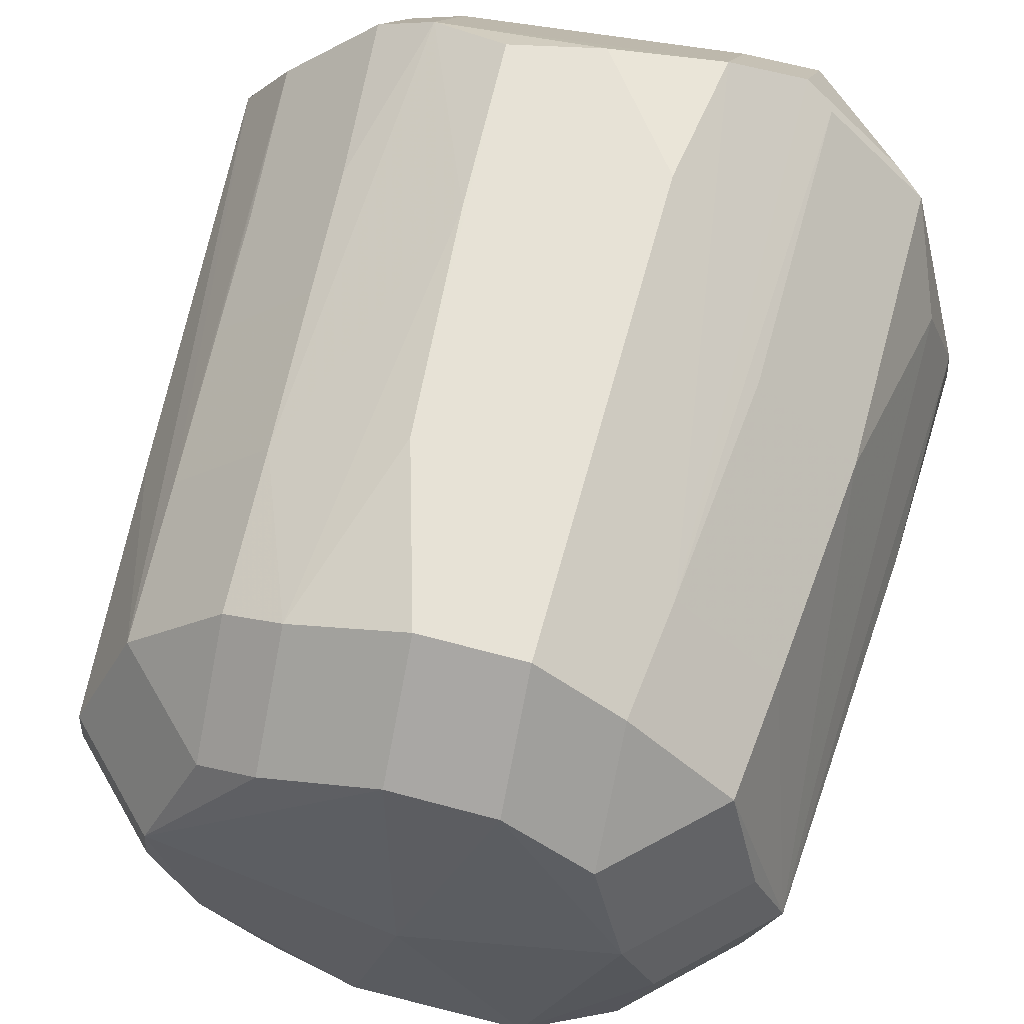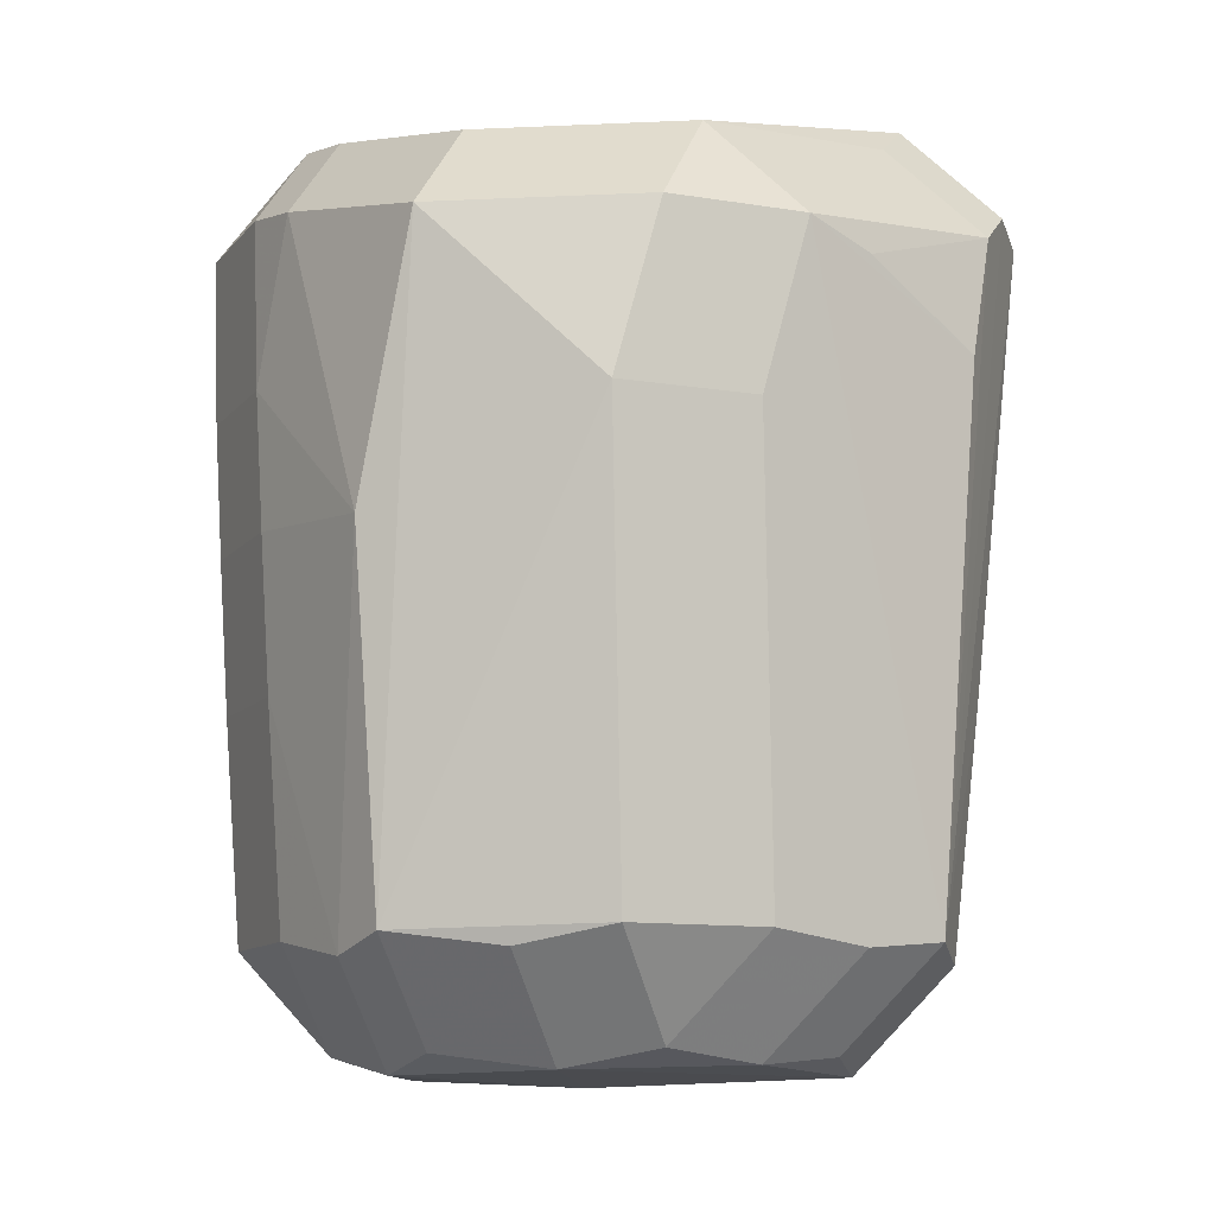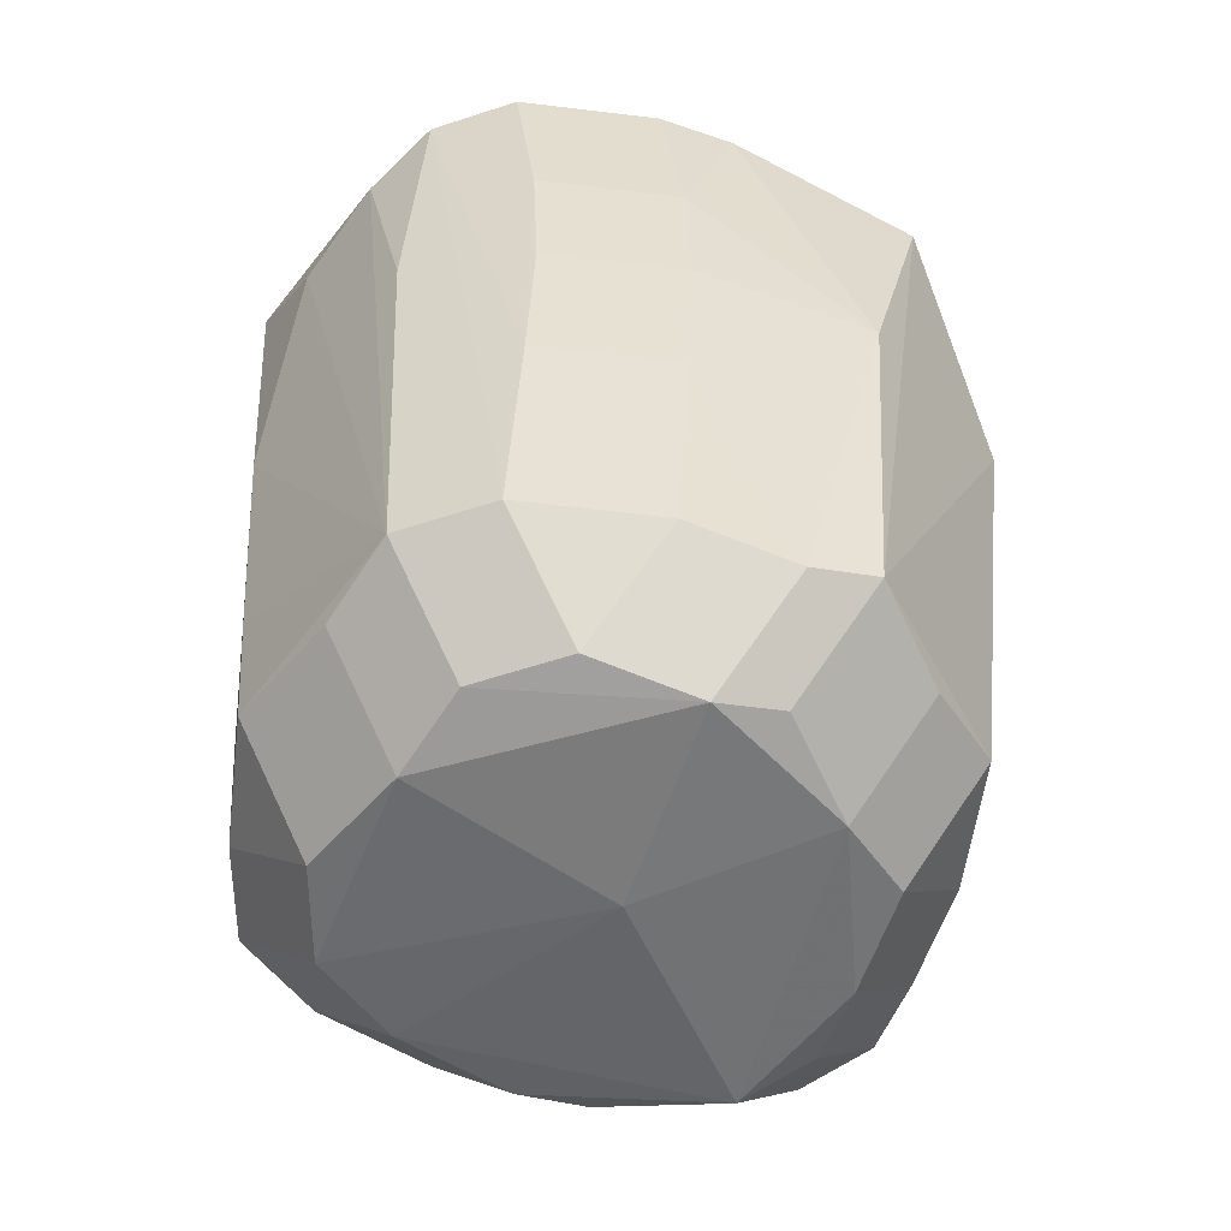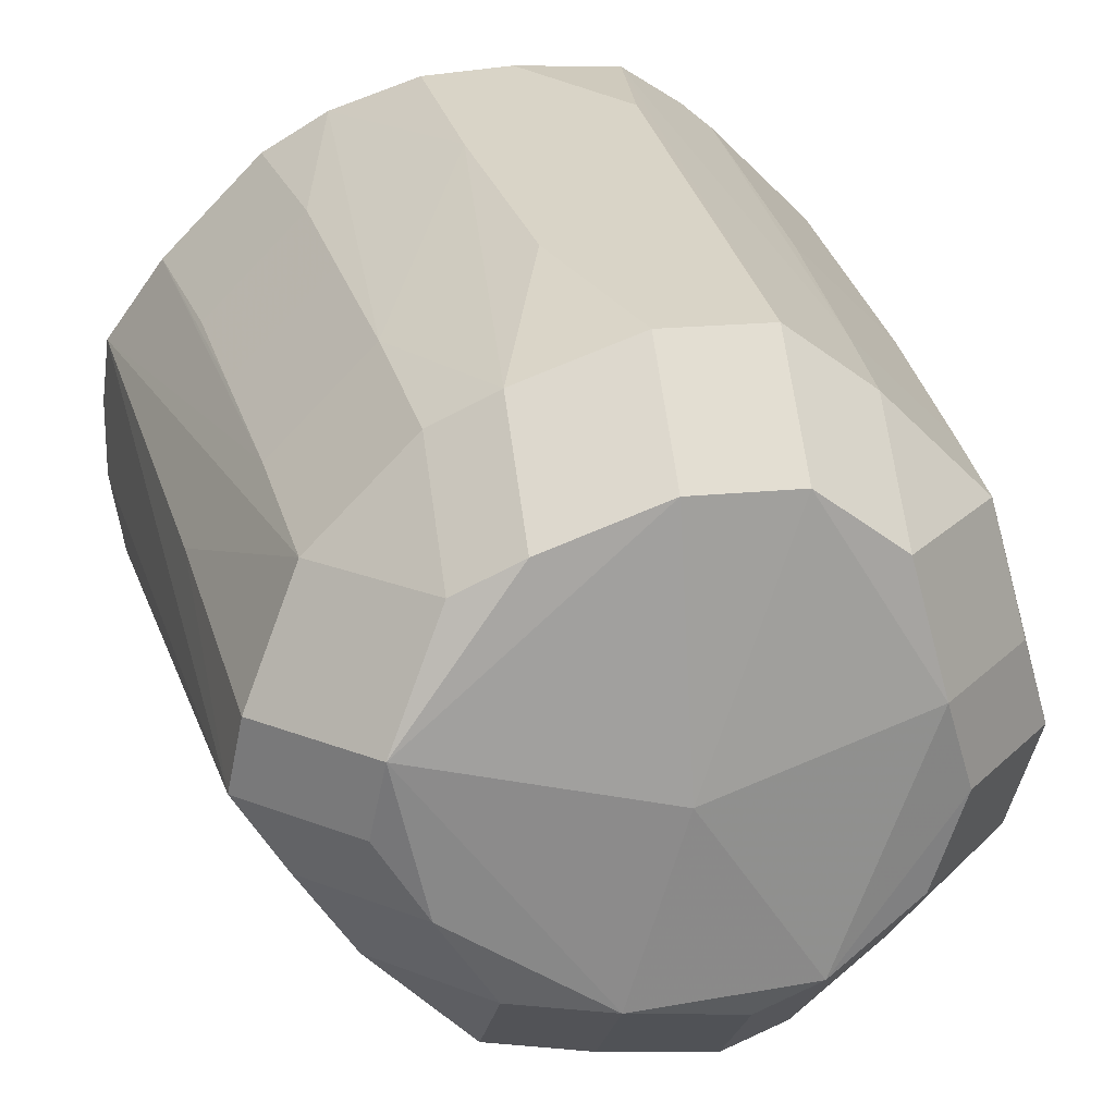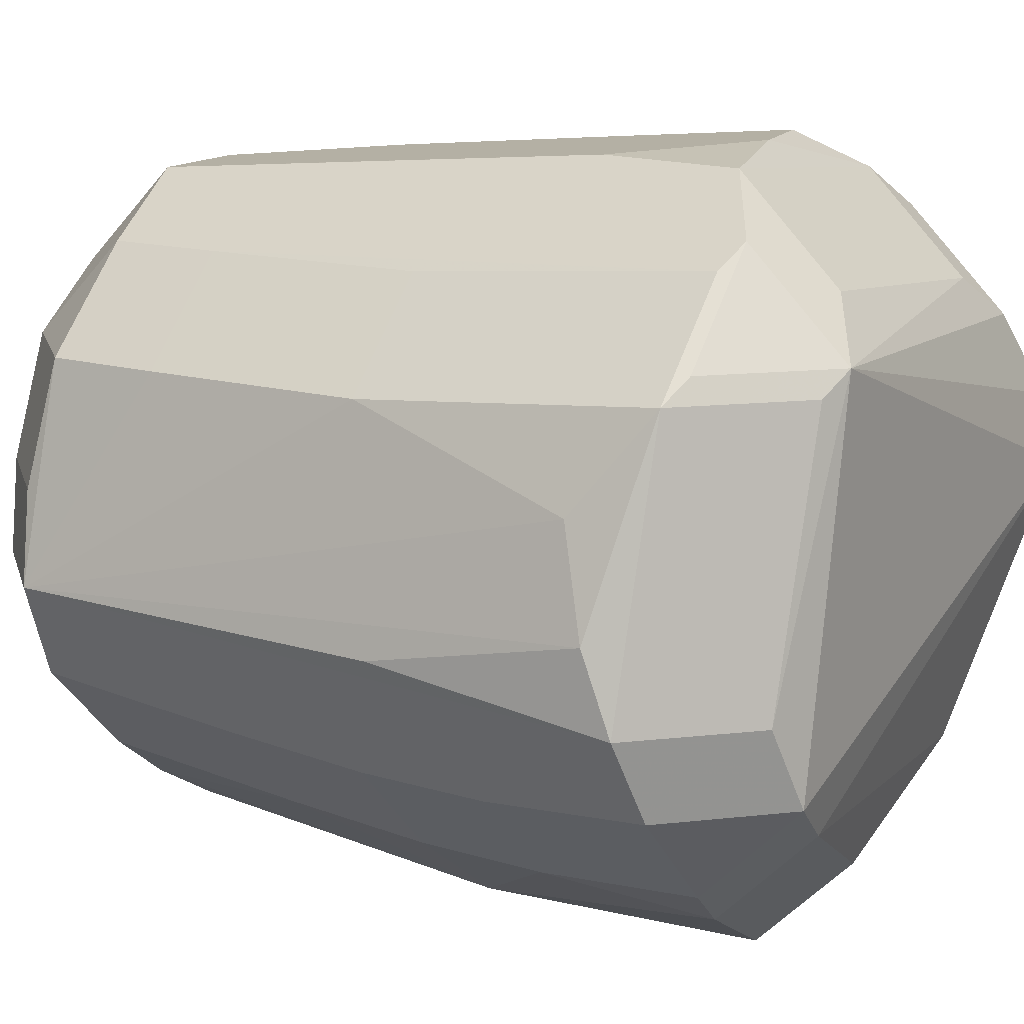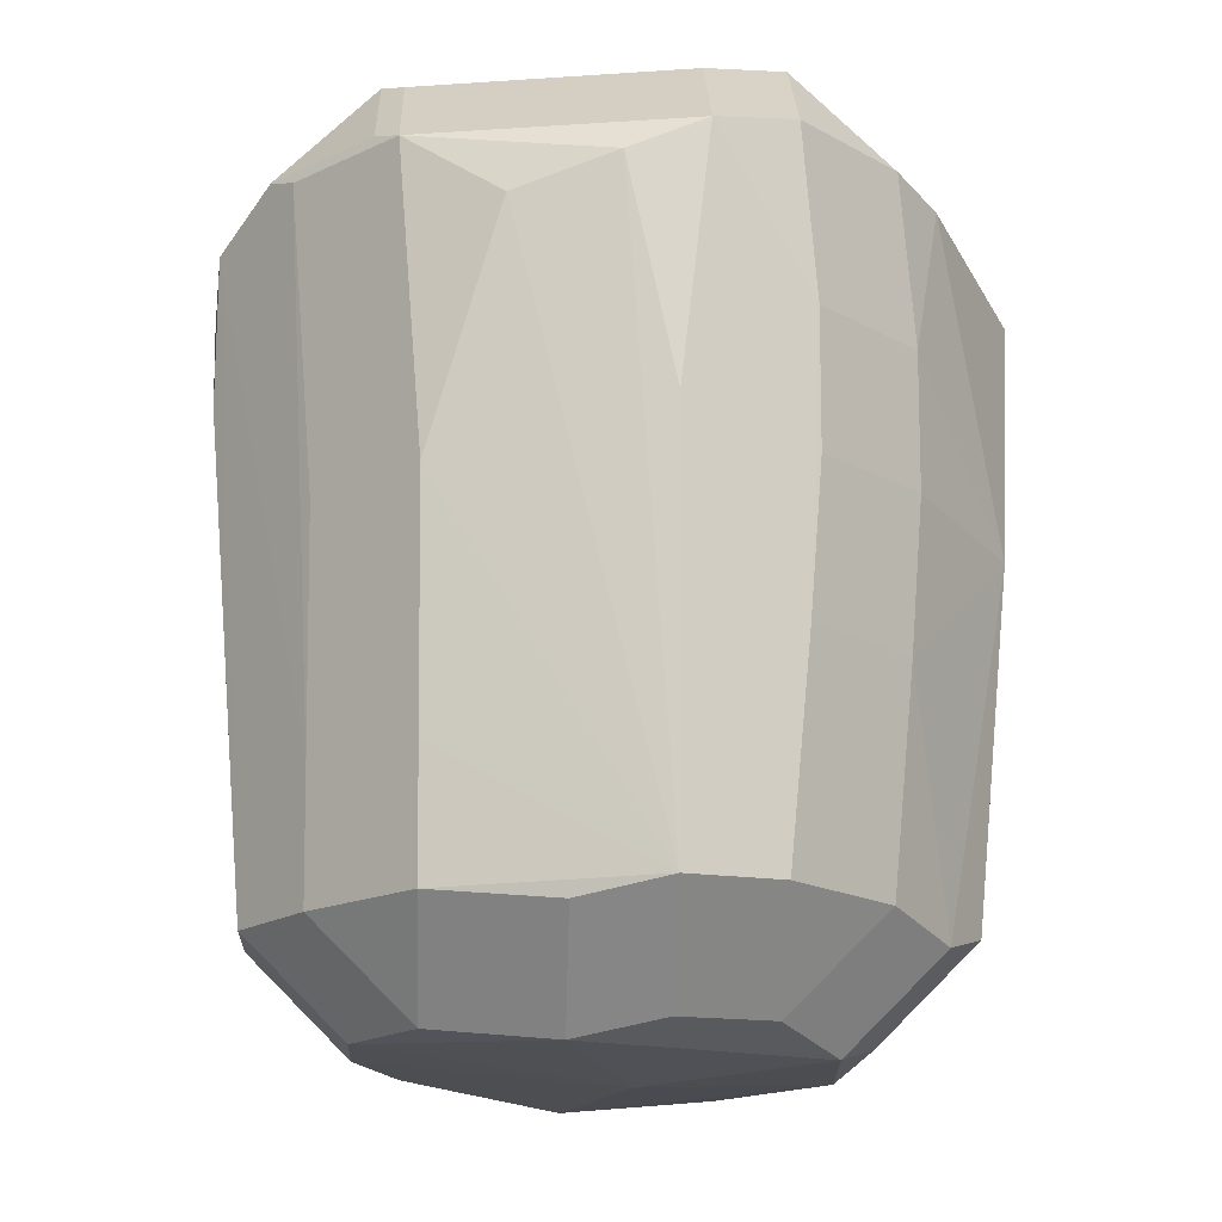
<metadata>
{"format":"obj","ext":"obj","renderer":"f3d","projection":"perspective","resolution":1024,"background":"white","views":[{"elev":58.5,"azim":-164.7,"up":"+Y"},{"elev":-10.8,"azim":22.3,"up":"+Z"},{"elev":-55.8,"azim":-52.3,"up":"+Z"},{"elev":23.7,"azim":168.4,"up":"+Y"},{"elev":14.0,"azim":-59.1,"up":"+Y"},{"elev":-17.5,"azim":-92.3,"up":"+Z"}]}
</metadata>
<code>
v 0.01954 0.01159 0.006578
v 0.01241 0.01872 0.006578
v 0.01241 0.01159 -0.0005504
v -0.02309 0.01255 0.03168
v -0.01596 0.01968 0.03168
v 0.02769 0.003558 0.05512
v 0.02057 0.003558 0.06224
v -0.02714 -0.00309 0.035
v -0.02109 0.01598 0.05449
v -0.01397 0.02311 0.05449
v -0.01397 0.01598 0.06162
v -0.02305 0.003359 0.004654
v -0.01592 0.003359 -0.002474
v -0.01392 -0.02116 0.0532
v -0.01392 -0.01403 0.06033
v 0.02025 -0.01569 0.05051
v 0.01312 -0.02282 0.05051
v 0.01312 -0.01569 0.05764
v 0.02473 0.005548 0.02313
v -0.02363 -0.01196 0.03238
v -0.0165 -0.01909 0.03238
v 0.003478 0.02515 0.01821
v 0.02084 -0.007699 0.005132
v 0.01371 -0.007699 -0.001996
v -0.02078 0.01227 0.005638
v -0.01366 0.0194 0.005638
v -0.01366 0.01227 -0.00149
v -0.02312 0.01433 0.05357
v -0.01599 0.02146 0.05357
v -0.01599 0.01433 0.0607
v 0.02021 0.01278 0.01823
v 0.01308 0.01991 0.01823
v 0.02107 0.01366 0.03012
v 0.01395 0.02079 0.03012
v -0.000989 0.02772 0.04963
v -0.007694 0.02391 0.005593
v -0.007694 0.01678 -0.001535
v -0.02285 -0.009633 0.005889
v -0.01572 -0.01676 0.005889
v -0.01572 -0.009633 -0.001239
v -0.0053 -0.02374 0.005835
v -0.0053 -0.01661 -0.001293
v 0.01773 -0.01785 0.03843
v 0.0106 -0.02498 0.03843
v -0.02755 0.0003139 0.05075
v 0.01152 0.0248 0.0513
v 0.01152 0.01767 0.05843
v -0.0003312 0.02403 0.005612
v -0.0003312 0.01691 -0.001516
v -0.02572 0.007514 0.04856
v 0.004928 0.02659 0.03521
v 0.02332 0.003009 0.004573
v 0.0162 0.003009 -0.002555
v 0.02784 -0.0009529 0.05237
v 0.02071 -0.0009529 0.0595
v 0.0272 0.008451 0.05425
v 0.02008 0.008451 0.06138
v -0.008894 0.02679 0.05141
v -0.008894 0.01966 0.05854
v 0.02172 0.01438 0.03953
v 0.01459 0.02151 0.03953
v -0.007596 0.02691 0.04098
v -0.006005 -0.02619 0.03129
v 0.01684 -0.01409 0.006059
v 0.009716 -0.02122 0.006059
v 0.009716 -0.01409 -0.001069
v -0.02529 -0.01089 0.05408
v -0.01816 -0.01802 0.05408
v -0.01816 -0.01089 0.06121
v 0.005582 0.02769 0.04822
v -0.02424 -0.01195 0.04196
v -0.01711 -0.01908 0.04196
v -0.02515 -0.002978 0.005769
v -0.01802 -0.002978 -0.001359
v 0.02729 -0.003193 0.0437
v -0.00756 0.0252 0.0207
v -0.009327 -0.02109 0.004536
v -0.009327 -0.01397 -0.002592
v -0.02163 0.01235 0.01457
v -0.01451 0.01948 0.01457
v 0.007998 0.02116 0.005641
v 0.007998 0.01403 -0.001487
v 0.02317 0.01463 0.0526
v 0.01605 0.02175 0.0526
v 0.01605 0.01463 0.05973
v 0.02577 0.0068 0.03634
v -0.000996 -0.001373 -0.003189
v 0.02423 -0.002438 0.005718
v 0.0171 -0.002438 -0.00141
v -0.001525 -0.02772 0.05023
v -0.001525 -0.02059 0.05736
v 0.02285 -0.01117 0.04884
v -0.02333 -0.01112 0.02161
v -0.0162 -0.01824 0.02161
v 0.002784 -0.02199 0.004767
v 0.002784 -0.01486 -0.002361
v -0.02771 -0.00517 0.05295
v -0.02058 -0.00517 0.06008
f 7 57 11
f 11 69 7
f 98 69 11
f 30 98 11
f 87 49 53
f 39 38 40
f 11 47 59
f 11 57 85
f 85 47 11
f 73 38 97
f 73 45 50
f 50 45 28
f 28 45 97
f 90 41 44
f 44 41 65
f 37 49 87
f 14 68 72
f 67 68 69
f 97 71 67
f 97 38 93
f 93 71 97
f 96 53 24
f 87 53 96
f 13 37 87
f 27 37 13
f 1 56 86
f 84 85 83
f 15 7 69
f 15 18 7
f 15 91 18
f 7 18 55
f 97 45 8
f 8 73 97
f 45 73 8
f 50 28 4
f 4 73 50
f 19 86 56
f 19 52 1
f 1 86 19
f 63 41 90
f 72 21 63
f 90 14 63
f 63 14 72
f 90 44 17
f 16 18 17
f 36 62 76
f 23 43 64
f 52 19 88
f 88 19 56
f 88 75 16
f 16 43 88
f 88 43 23
f 56 6 88
f 54 75 88
f 88 6 54
f 83 56 31
f 31 56 1
f 82 3 53
f 82 53 49
f 71 93 20
f 66 96 24
f 66 64 65
f 65 41 95
f 96 42 78
f 87 96 78
f 78 13 87
f 74 78 40
f 13 78 74
f 12 73 25
f 1 3 2
f 46 84 61
f 25 73 79
f 73 4 79
f 54 16 92
f 92 75 54
f 16 75 92
f 41 63 77
f 48 36 76
f 48 62 22
f 76 62 48
f 22 81 48
f 26 27 25
f 24 53 89
f 33 60 83
f 83 31 33
f 32 46 61
f 32 2 81
f 35 46 70
f 70 62 35
f 22 62 70
f 39 77 94
f 94 63 21
f 94 77 63
f 36 26 58
f 62 36 58
f 35 62 58
f 58 46 35
f 80 58 26
f 34 32 61
f 51 81 22
f 22 70 51
f 51 32 81
f 46 32 51
f 51 70 46
f 29 80 5
f 10 80 29
f 58 80 10
f 10 9 11
f 83 85 56
f 56 85 57
f 98 30 28
f 97 98 28
f 52 53 3
f 1 52 3
f 67 98 97
f 69 98 67
f 67 71 72
f 72 68 67
f 6 56 57
f 57 7 6
f 60 61 84
f 83 60 84
f 68 14 15
f 69 68 15
f 15 14 90
f 90 91 15
f 55 6 7
f 54 6 55
f 55 16 54
f 55 18 16
f 17 91 90
f 18 91 17
f 43 17 44
f 16 17 43
f 9 28 30
f 9 30 11
f 64 43 44
f 64 44 65
f 72 71 20
f 20 21 72
f 23 64 66
f 24 23 66
f 96 66 95
f 95 66 65
f 41 42 95
f 95 42 96
f 38 73 74
f 74 40 38
f 27 13 12
f 25 27 12
f 12 74 73
f 13 74 12
f 3 82 2
f 2 82 81
f 85 84 46
f 47 85 46
f 40 78 77
f 39 40 77
f 77 42 41
f 77 78 42
f 81 82 48
f 48 82 49
f 49 37 48
f 37 36 48
f 26 36 37
f 26 37 27
f 89 23 24
f 89 88 23
f 89 53 52
f 52 88 89
f 1 2 32
f 32 31 1
f 94 93 38
f 94 38 39
f 21 20 94
f 94 20 93
f 47 46 58
f 58 59 47
f 80 26 25
f 25 79 80
f 34 61 60
f 60 33 34
f 31 32 34
f 34 33 31
f 28 29 5
f 5 4 28
f 5 80 79
f 5 79 4
f 59 58 10
f 11 59 10
f 28 9 10
f 10 29 28

</code>
